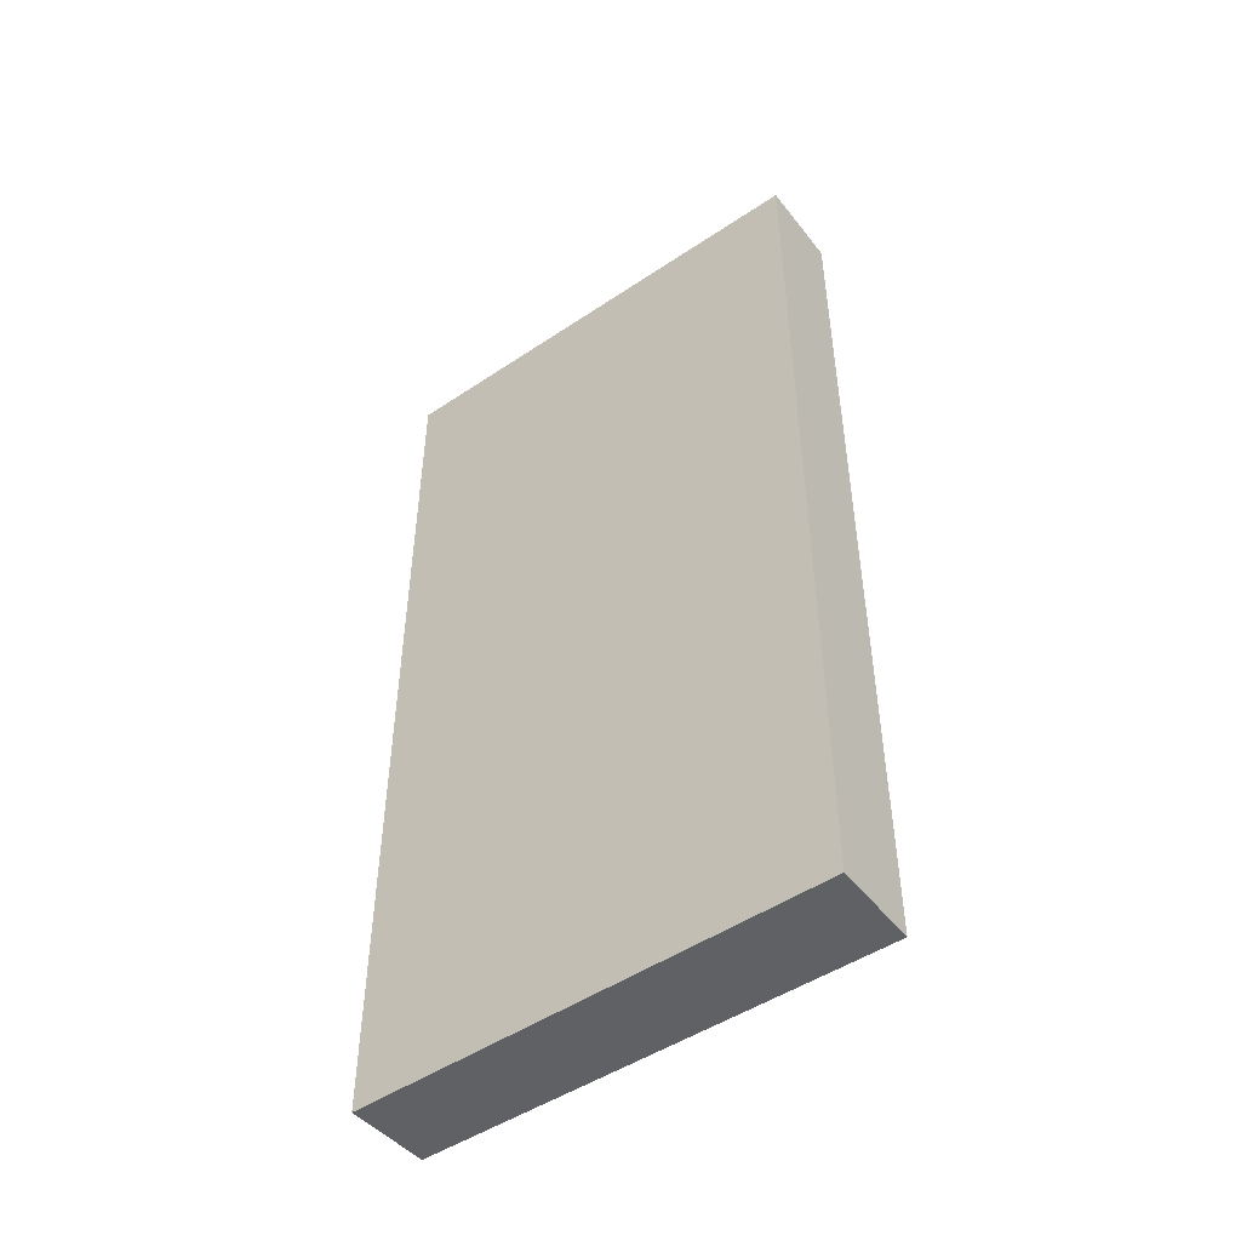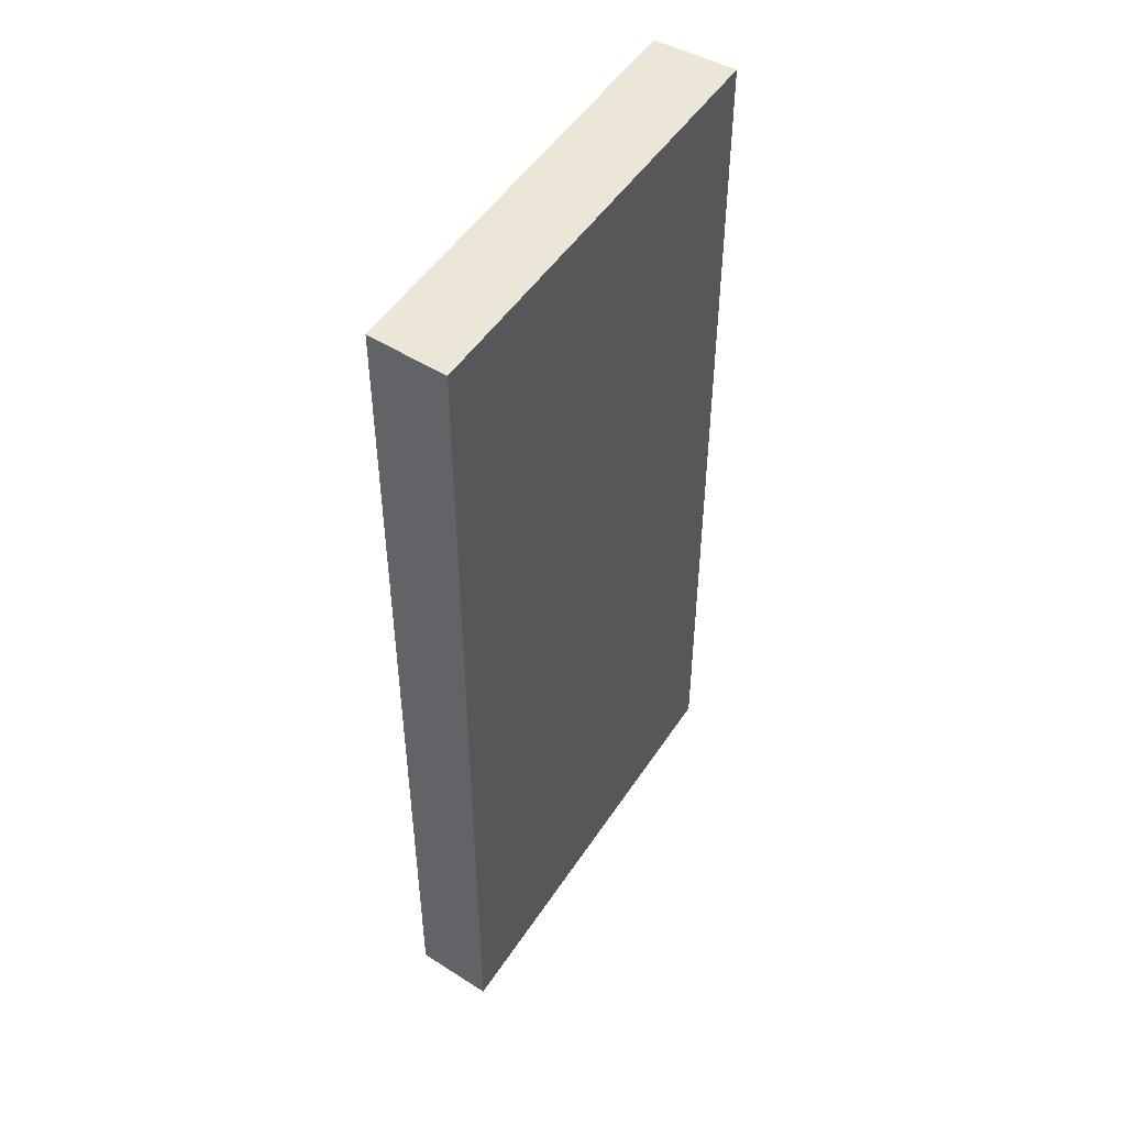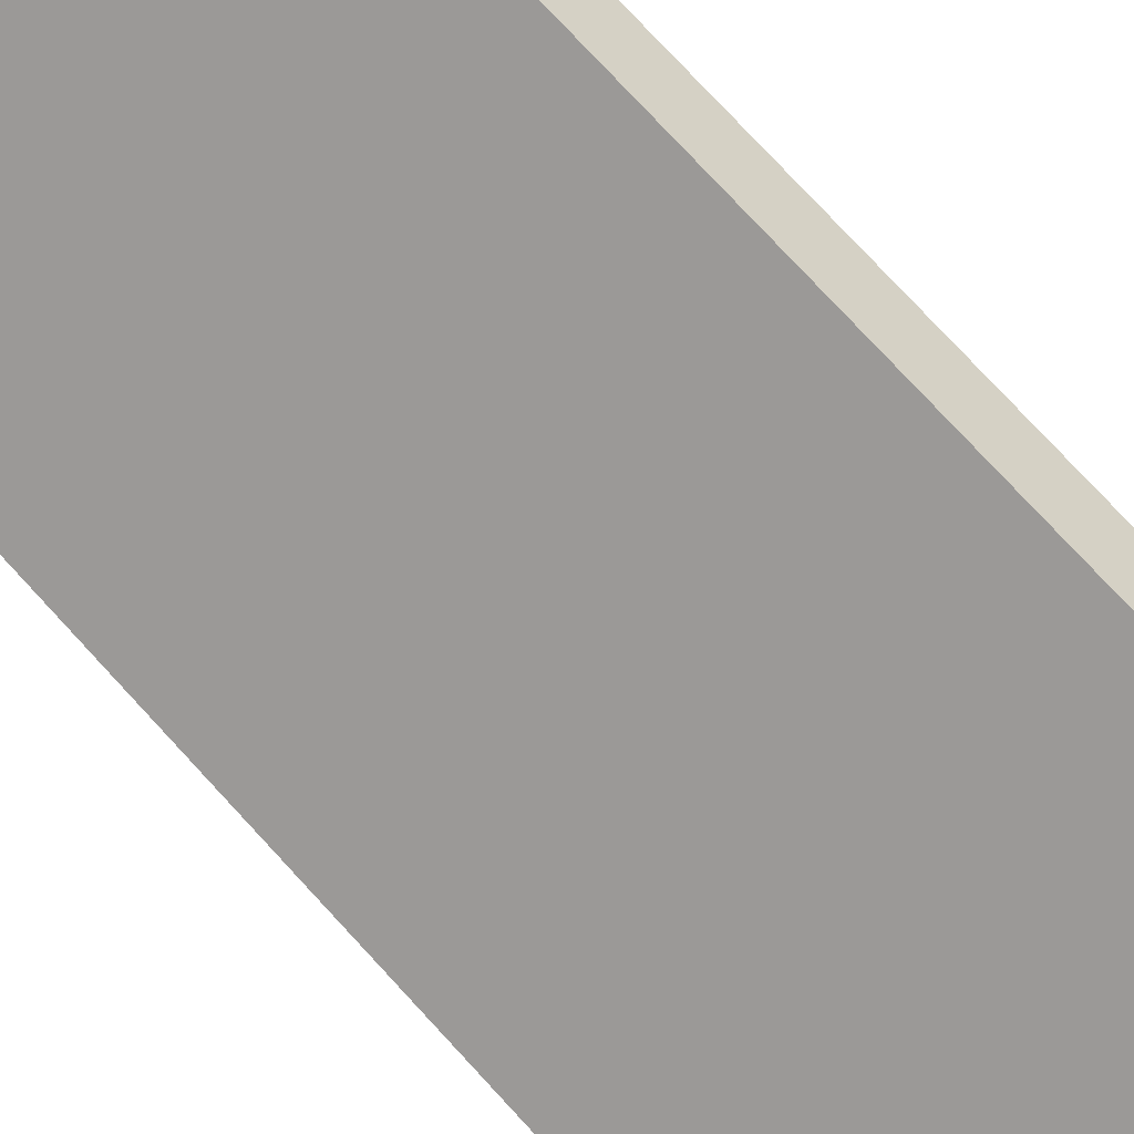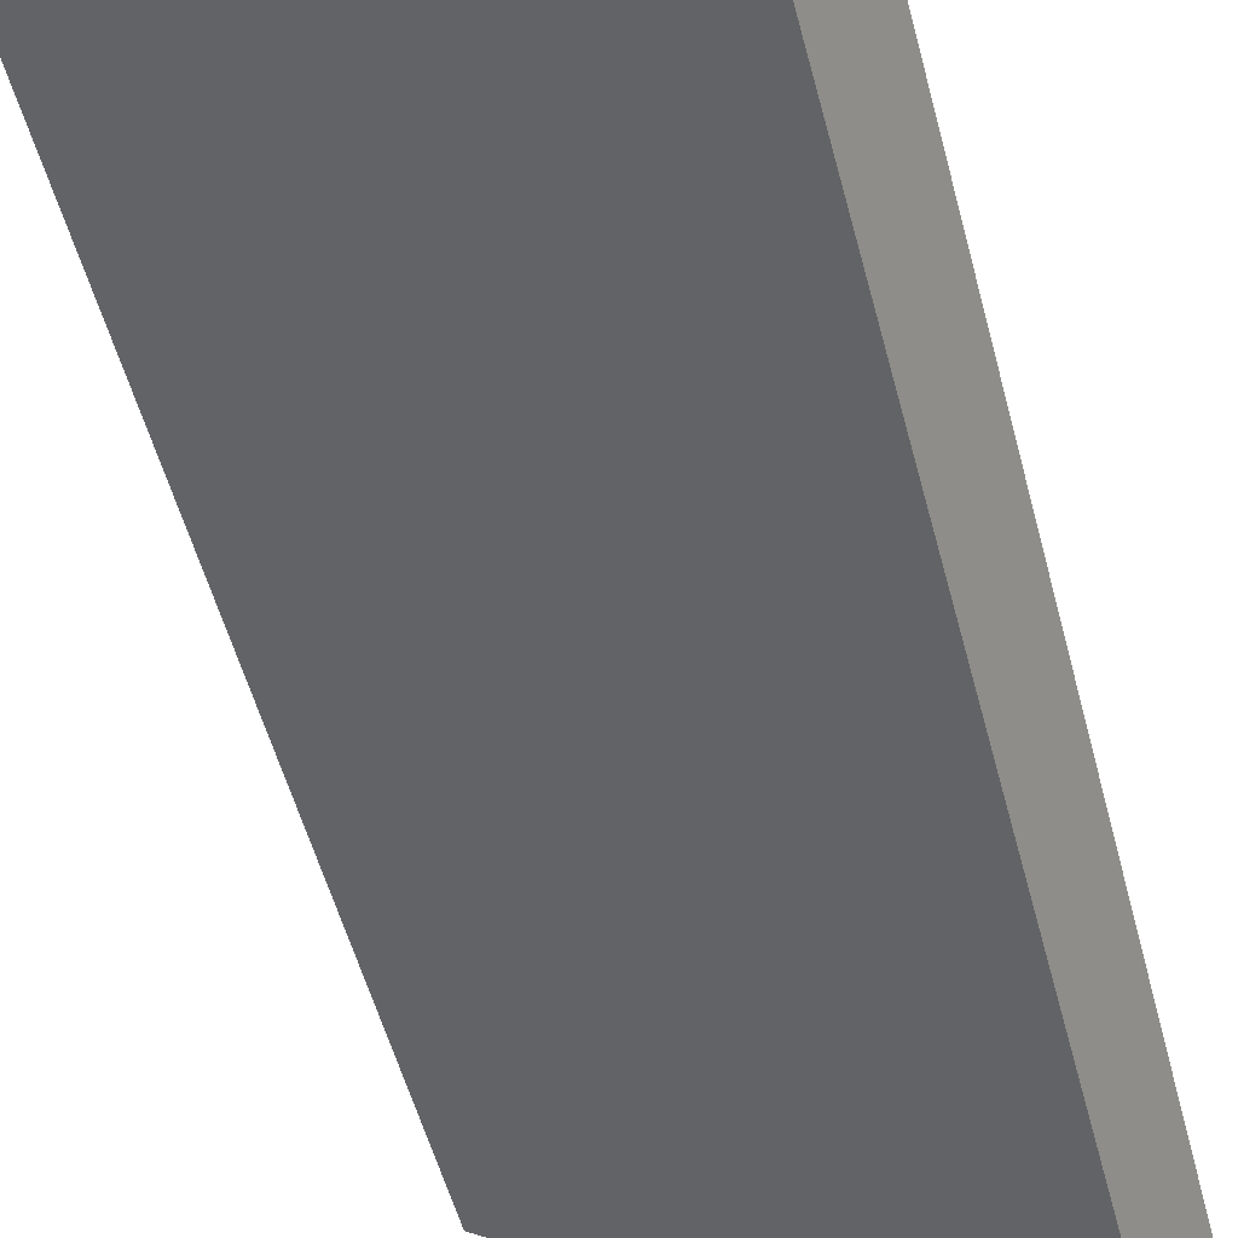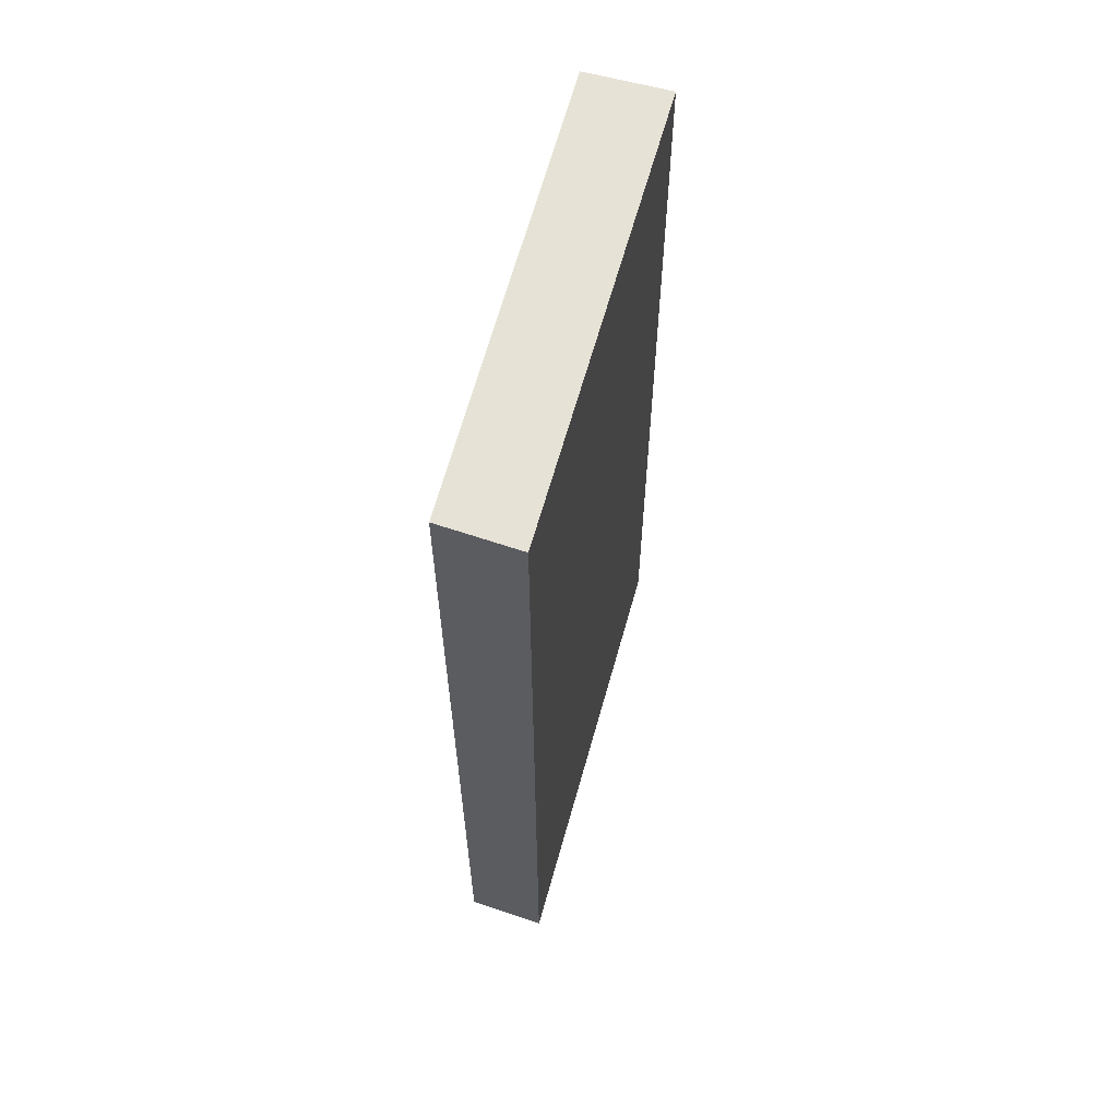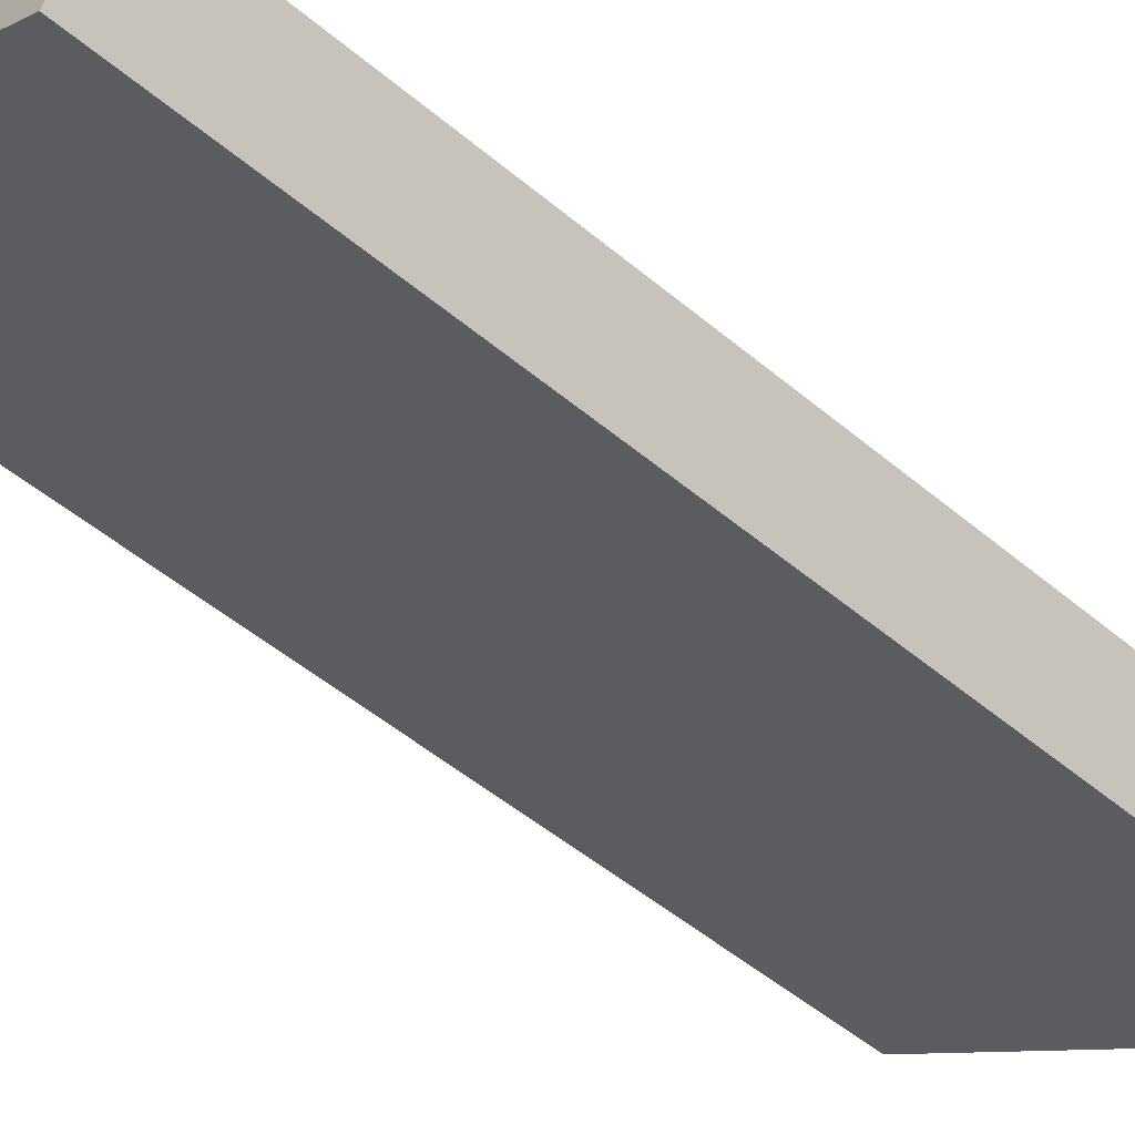
<metadata>
{"format":"obj","ext":"obj","renderer":"f3d","projection":"perspective","resolution":1024,"background":"white","views":[{"elev":-49.4,"azim":-110.7,"up":"+Y"},{"elev":49.0,"azim":154.5,"up":"+Y"},{"elev":79.5,"azim":137.0,"up":"+Z"},{"elev":-52.7,"azim":14.5,"up":"+Z"},{"elev":62.9,"azim":138.2,"up":"+Y"},{"elev":-49.4,"azim":46.9,"up":"+Z"}]}
</metadata>
<code>
v  4.212 9.285 -1.762
v  0 9.285 5.685e-16
v  0.457 9.285 0.704
v  3.825 9.285 -2.454
v  0.457 -4.311e-17 0.704
v  4.212 1.079e-16 -1.762
v  3.825 1.503e-16 -2.454
v  0 0 0
g defaultobject
f 1 2 3
f 2 1 4
f 5 1 3
f 1 5 6
f 6 4 1
f 4 6 7
f 7 2 4
f 2 7 8
f 8 3 2
f 3 8 5
f 8 6 5
f 6 8 7

</code>
